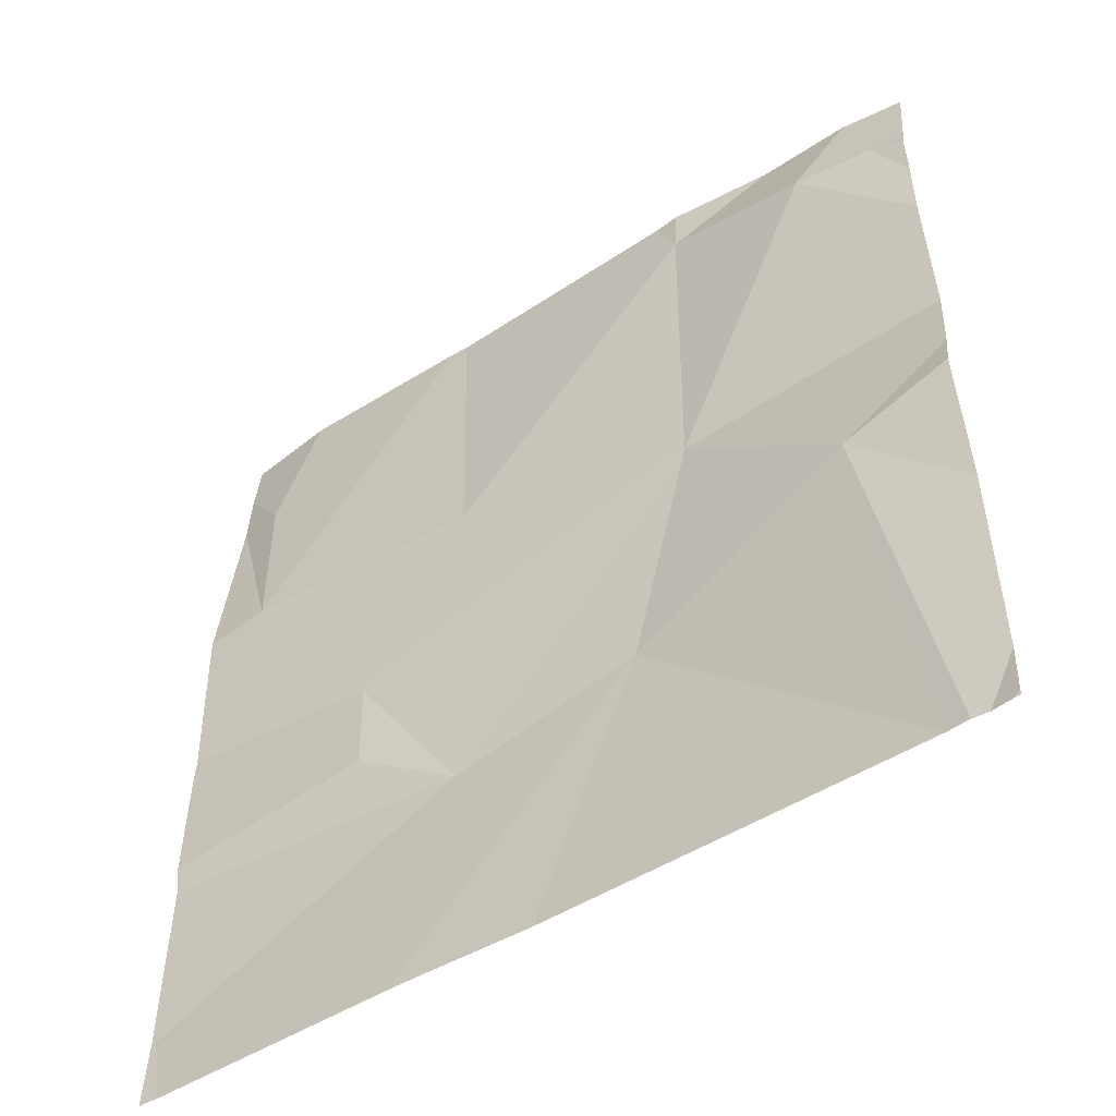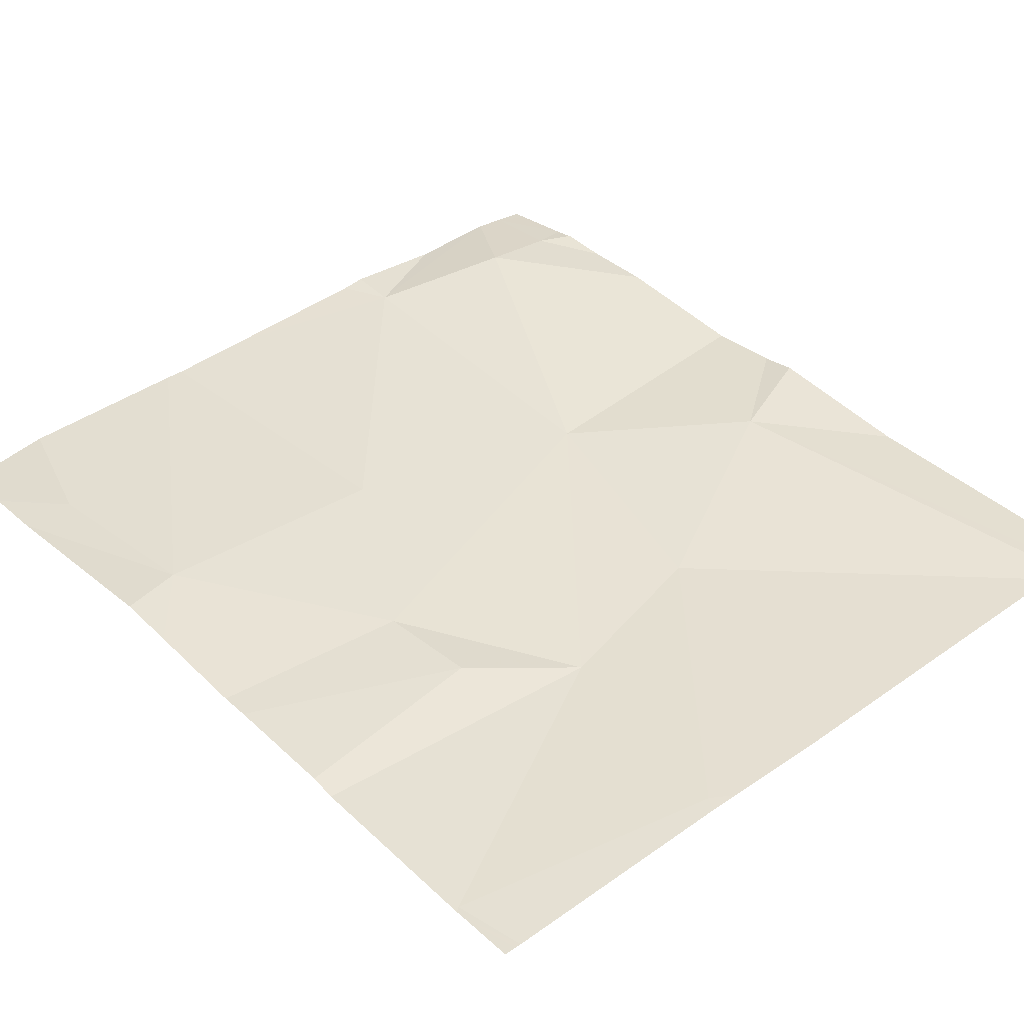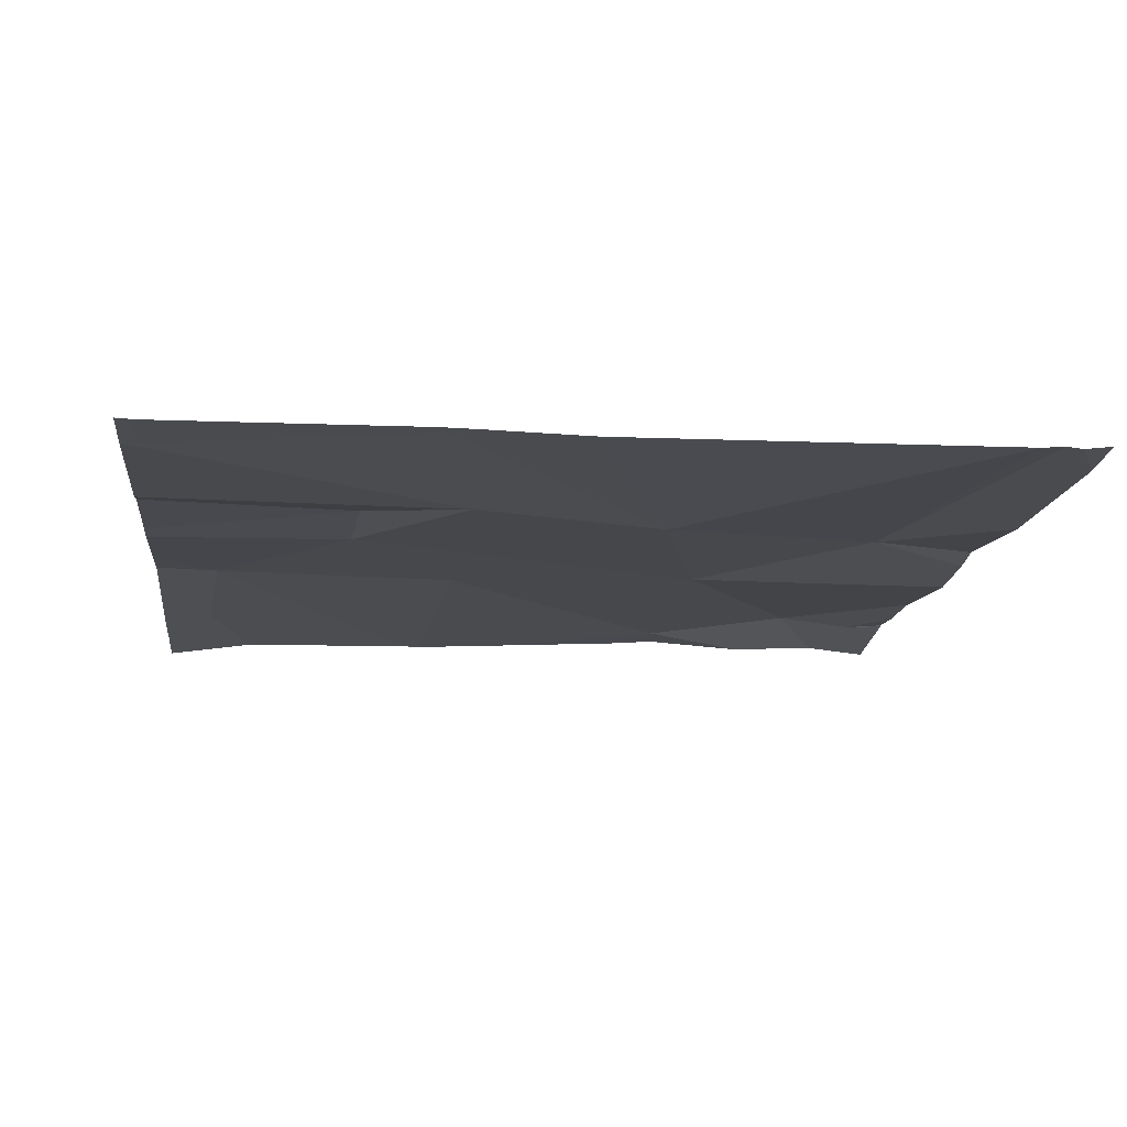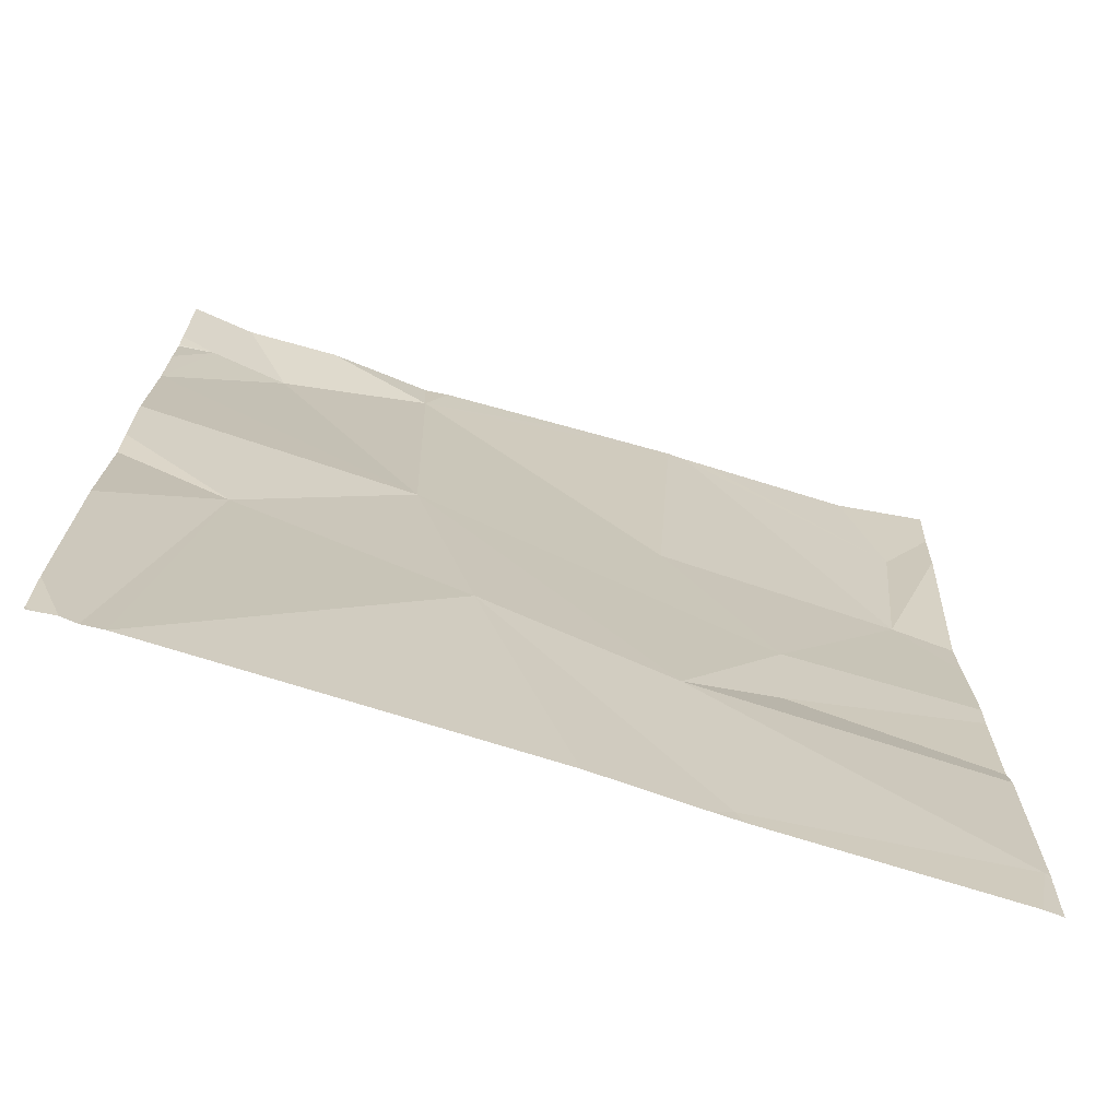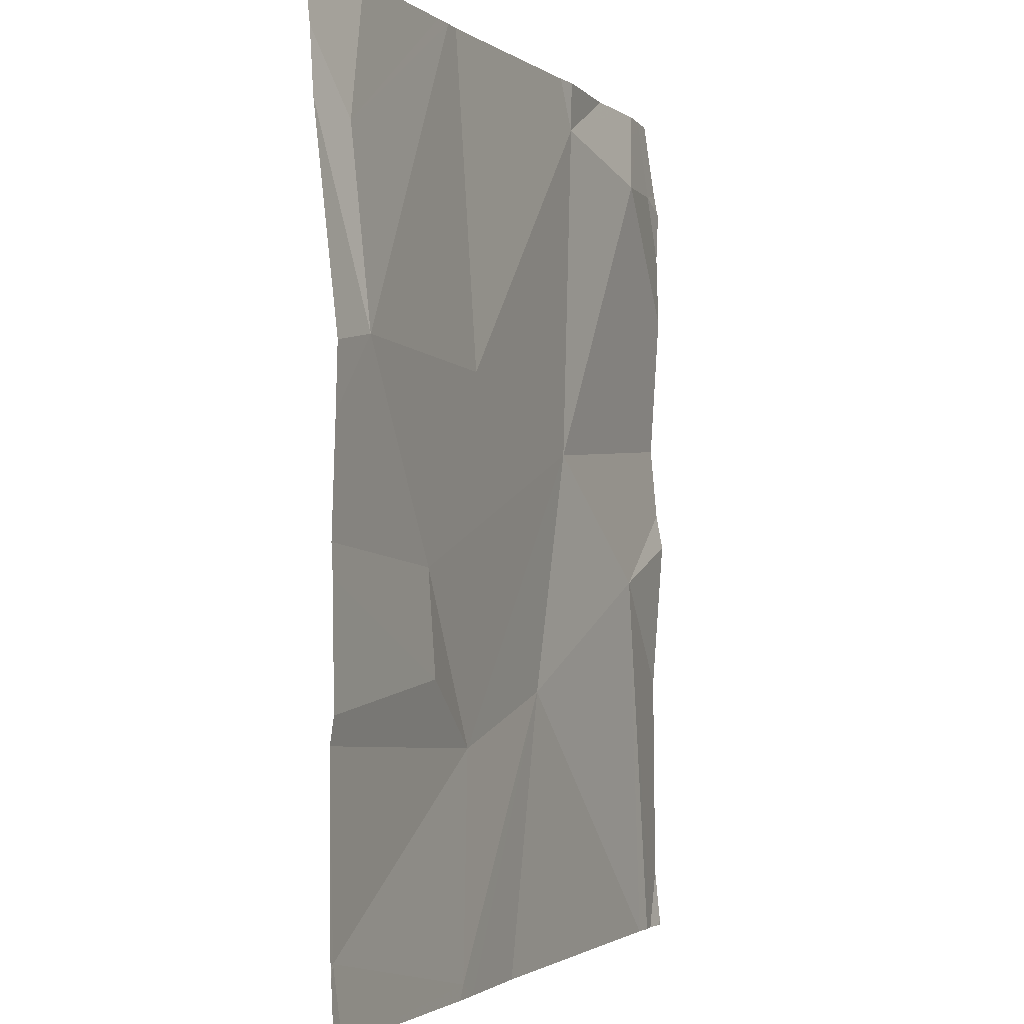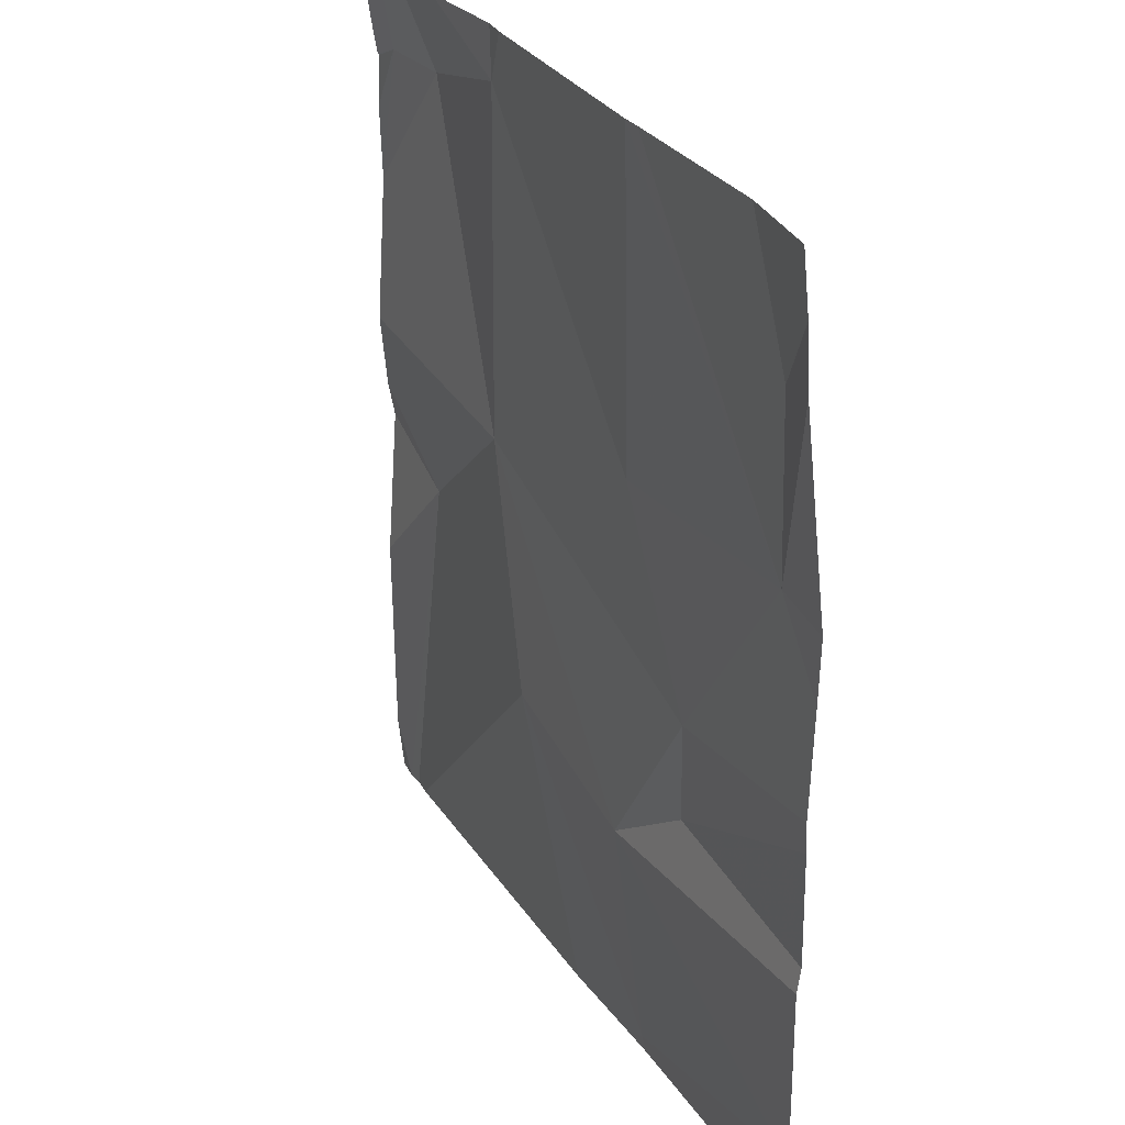
<metadata>
{"format":"obj","ext":"obj","renderer":"f3d","projection":"perspective","resolution":1024,"background":"white","views":[{"elev":-52.0,"azim":33.6,"up":"+Y"},{"elev":40.1,"azim":-41.0,"up":"+Z"},{"elev":-11.9,"azim":-6.2,"up":"+Z"},{"elev":-71.8,"azim":162.3,"up":"+Y"},{"elev":-2.0,"azim":-67.0,"up":"+Y"},{"elev":29.0,"azim":-117.2,"up":"+Y"}]}
</metadata>
<code>
v -70.11 282.5 490.7
v -69.99 282.4 490.7
v -69.39 282.2 490.7
v -69.39 282.2 490.7
v -69.39 282.5 490.7
v -70.34 282.2 490.7
v -69.39 283.1 490.7
v -70.04 282.2 490.7
v -69.39 282.7 490.7
v -70.27 282.9 490.7
v -69.99 282.8 490.7
v -70.03 283.2 490.6
v -70.12 282.6 490.7
v -70.29 283.1 490.7
v -70.24 283.2 490.6
v -69.39 282.7 490.7
v -69.46 282.2 490.7
v -69.44 282.2 490.7
v -69.43 283.1 490.7
v -70.01 282.2 490.7
v -69.52 282.6 490.7
v -69.42 282.2 490.7
v -69.52 283.1 490.7
v -69.47 283.2 490.7
v -70.33 282.2 490.7
v -69.89 282.2 490.7
v -69.78 282.5 490.6
v -69.71 282.8 490.7
v -70.32 282.2 490.7
v -69.7 283.2 490.7
v -69.57 283.2 490.7
v -69.69 283.2 490.7
v -70.05 282.2 490.7
v -69.72 283.2 490.7
v -70.01 283.2 490.6
v -69.39 283.1 490.7
v -70.06 283.2 490.6
v -69.43 283.2 490.7
v -69.9 283.2 490.7
v -69.4 282.2 490.7
v -70.35 282.4 490.7
v -70.35 282.5 490.7
v -70.35 282.2 490.7
v -70.35 282.2 490.7
v -70.35 282.2 490.7
v -70.35 282.6 490.7
v -70.35 282.8 490.7
v -70.35 282.8 490.7
v -70.35 283.1 490.6
v -70.35 283.2 490.6
v -70.35 283.2 490.6
v -70.35 283.2 490.6
v -70.35 282.6 490.7
v -69.39 283.1 490.7
v -69.39 283 490.7
v -69.39 282.8 490.7
v -69.39 283 490.7
v -69.39 283.2 490.6
v -69.39 283.2 490.7
v -70.35 282.2 490.7
v -69.39 282.2 490.7
f 41 1 42
f 61 4 40
f 29 44 25
f 6 2 41
f 55 23 28
f 8 6 29
f 8 2 6
f 10 11 35
f 13 11 10
f 54 19 36
f 14 10 12
f 49 14 50
f 14 15 51
f 13 10 48
f 46 13 53
f 40 4 22
f 23 19 38
f 25 44 60
f 27 21 28
f 30 23 24
f 21 27 17
f 55 28 56
f 26 27 20
f 35 30 39
f 2 27 28
f 28 21 16
f 27 8 20
f 11 13 28
f 13 1 2
f 28 13 2
f 2 8 27
f 23 30 28
f 11 28 30
f 19 23 55
f 22 21 18
f 20 8 33
f 35 11 30
f 12 10 35
f 5 21 3
f 15 14 37
f 37 14 12
f 38 19 54
f 24 23 38
f 31 30 24
f 32 30 31
f 39 30 34
f 34 30 32
f 41 2 1
f 42 1 46
f 18 21 17
f 43 6 45
f 44 6 43
f 17 27 26
f 4 3 22
f 45 6 41
f 9 21 5
f 46 1 13
f 47 10 49
f 48 10 47
f 22 3 21
f 16 21 9
f 49 10 14
f 50 14 52
f 36 19 7
f 52 14 51
f 7 19 57
f 53 13 48
f 56 28 16
f 33 8 29
f 57 19 55
f 58 38 59
f 29 6 44
f 59 38 54

</code>
